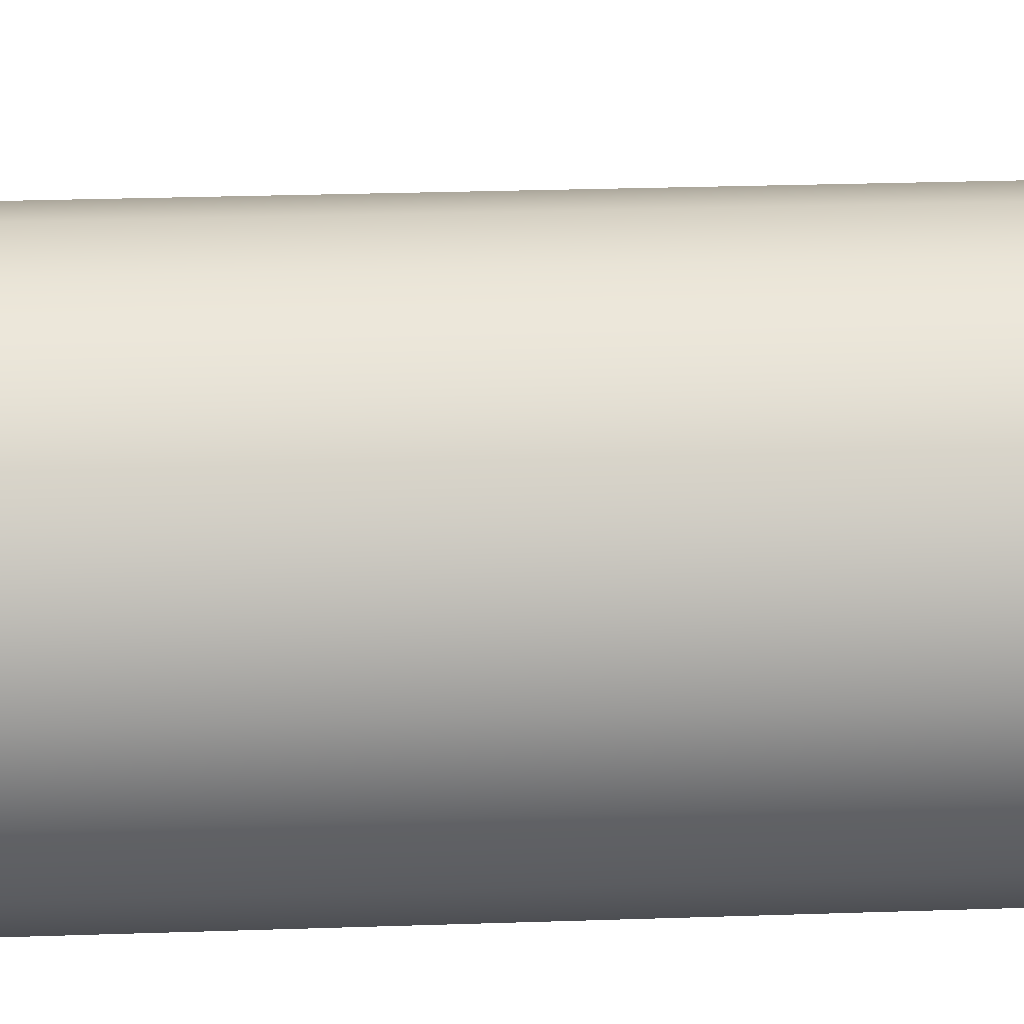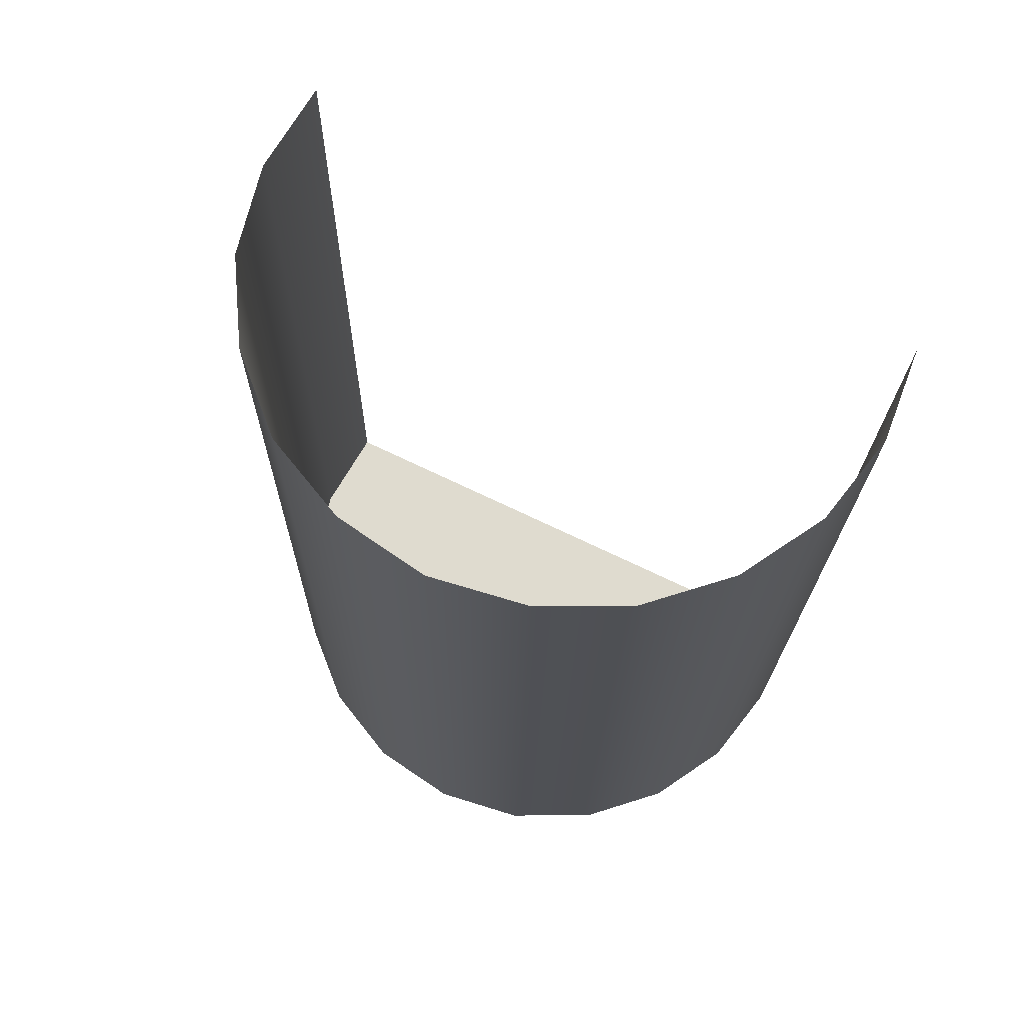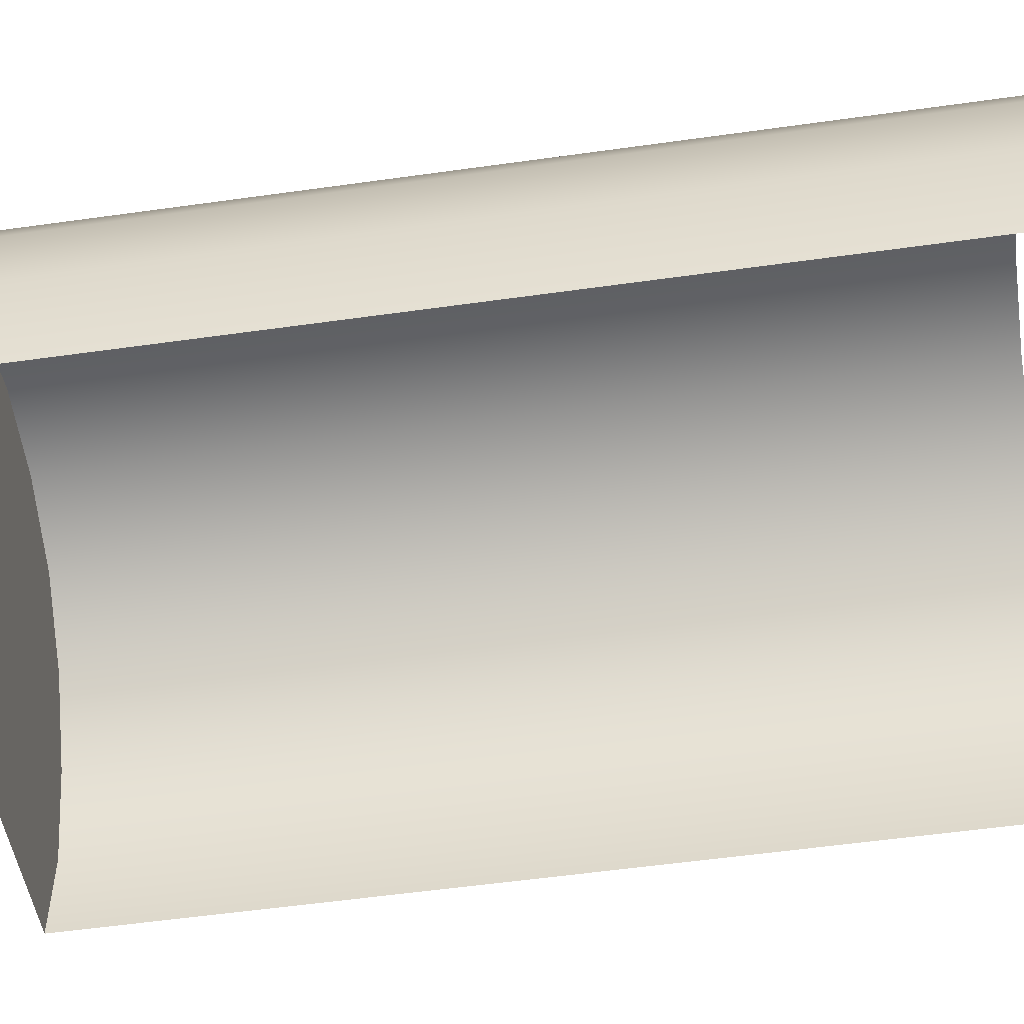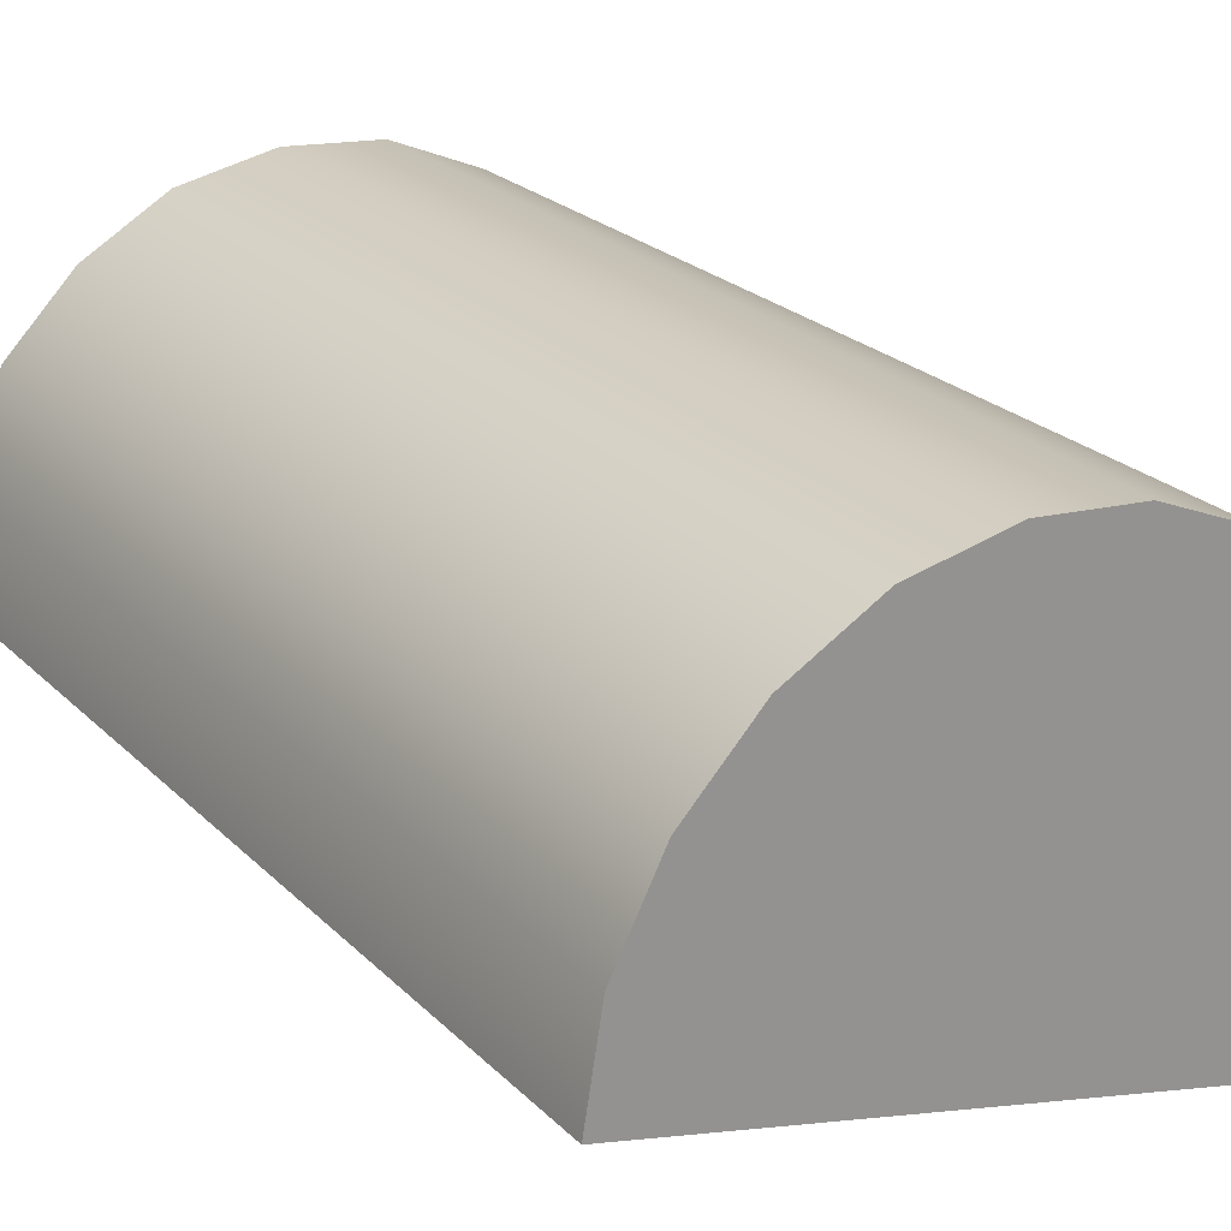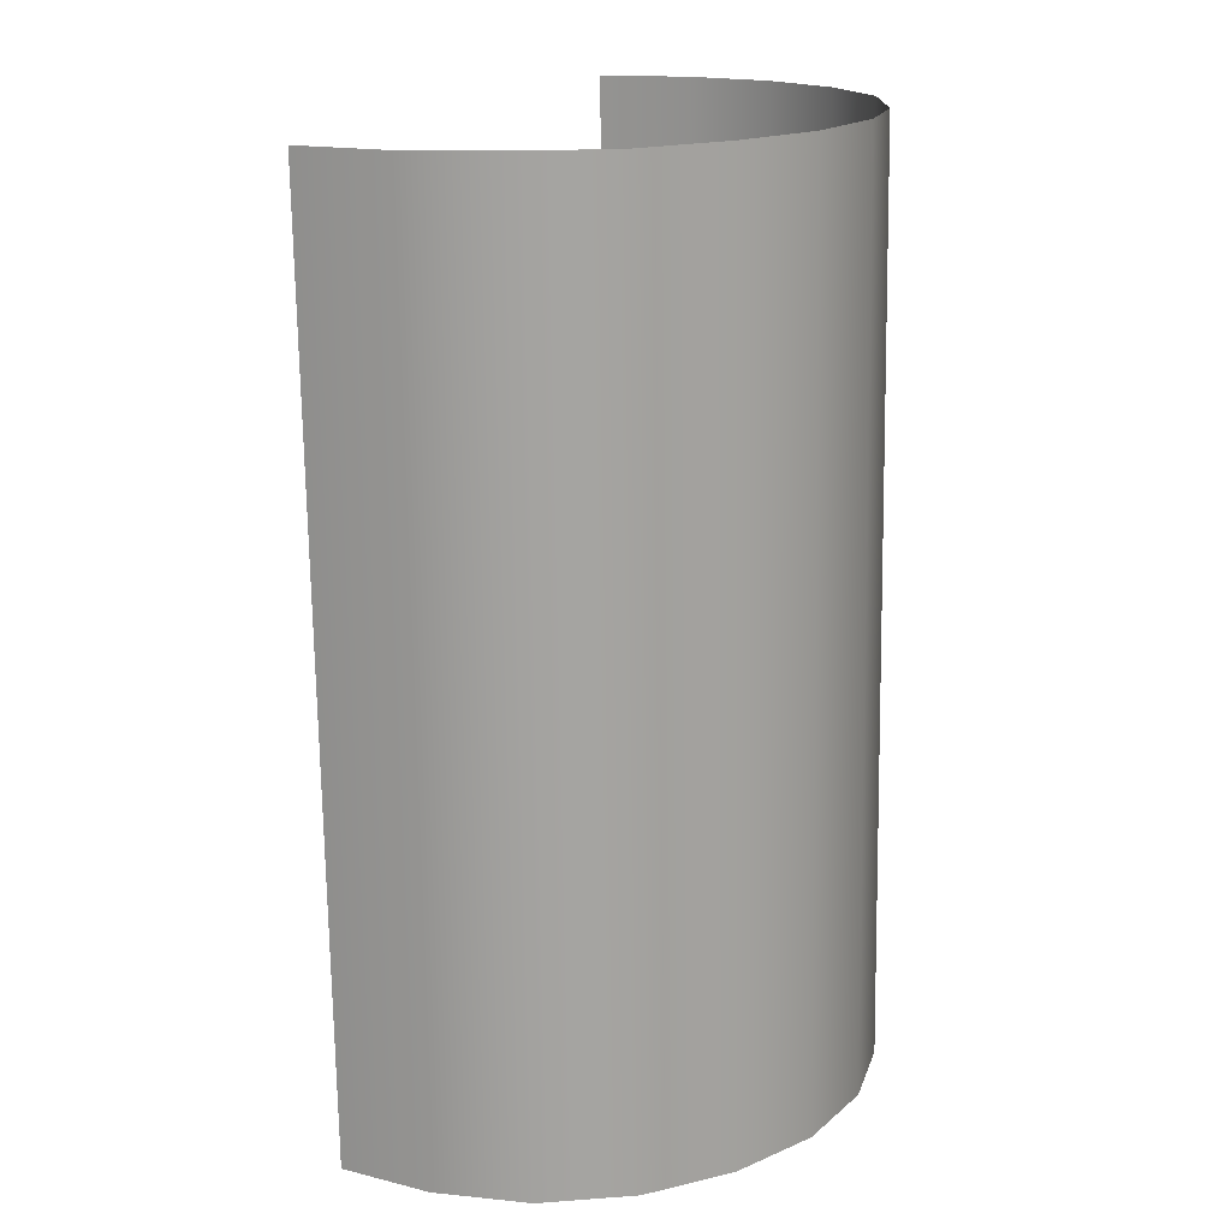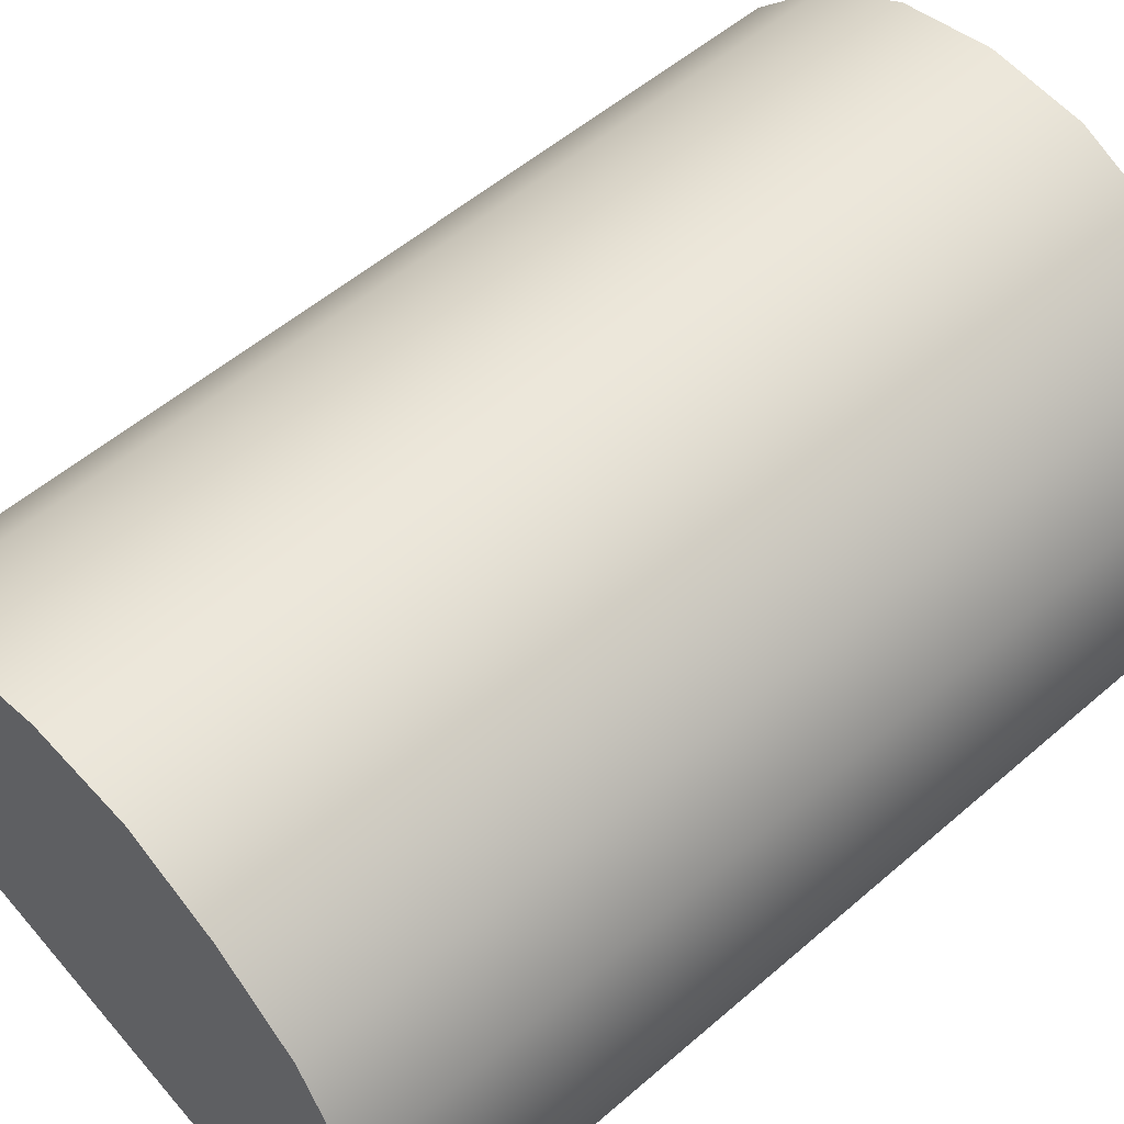
<metadata>
{"format":"obj","ext":"obj","renderer":"f3d","projection":"perspective","resolution":1024,"background":"white","views":[{"elev":62.2,"azim":-92.1,"up":"+Y"},{"elev":71.3,"azim":-139.7,"up":"+Z"},{"elev":-64.4,"azim":-81.8,"up":"+Y"},{"elev":24.8,"azim":147.5,"up":"+Y"},{"elev":17.9,"azim":128.2,"up":"+Z"},{"elev":54.7,"azim":-132.9,"up":"+Y"}]}
</metadata>
<code>
o Group9/mesh100/mesh100-geometry/material_1/component_32#mesh100-geometry
v 0.2222 -0.4256 0.8637
v 0.2222 -0.425 0.831
v 0.2204 -0.4284 0.8636
v 0.2222 -0.4256 0.8637
v 0.2248 -0.4234 0.8637
v 0.2222 -0.425 0.831
v 0.2204 -0.4278 0.8309
v 0.2204 -0.4284 0.8636
v 0.2222 -0.425 0.831
v 0.2248 -0.4228 0.831
v 0.2222 -0.425 0.831
v 0.2248 -0.4234 0.8637
v 0.2248 -0.4234 0.8637
v 0.2279 -0.422 0.8637
v 0.2248 -0.4228 0.831
v 0.2204 -0.4284 0.8636
v 0.2204 -0.4278 0.8309
v 0.2195 -0.4317 0.8635
v 0.2222 -0.425 0.831
v 0.2208 -0.4376 0.8307
v 0.2204 -0.4278 0.8309
v 0.2248 -0.4228 0.831
v 0.242 -0.4321 0.8309
v 0.2222 -0.425 0.831
v 0.2279 -0.4215 0.8311
v 0.2248 -0.4228 0.831
v 0.2279 -0.422 0.8637
v 0.2279 -0.422 0.8637
v 0.2312 -0.4217 0.8637
v 0.2279 -0.4215 0.8311
v 0.242 -0.4321 0.8309
v 0.2208 -0.4376 0.8307
v 0.2222 -0.425 0.831
v 0.2208 -0.4376 0.8307
v 0.2208 -0.4382 0.8634
v 0.2197 -0.4344 0.8308
v 0.2195 -0.4317 0.8635
v 0.2195 -0.4311 0.8309
v 0.2197 -0.435 0.8635
v 0.2195 -0.4311 0.8309
v 0.2195 -0.4317 0.8635
v 0.2204 -0.4278 0.8309
v 0.2208 -0.4376 0.8307
v 0.2197 -0.4344 0.8308
v 0.2204 -0.4278 0.8309
v 0.2279 -0.4215 0.8311
v 0.242 -0.4321 0.8309
v 0.2248 -0.4228 0.831
v 0.2312 -0.4211 0.8311
v 0.2279 -0.4215 0.8311
v 0.2312 -0.4217 0.8637
v 0.2312 -0.4217 0.8637
v 0.2345 -0.4223 0.8637
v 0.2312 -0.4211 0.8311
v 0.2197 -0.435 0.8635
v 0.2197 -0.4344 0.8308
v 0.2208 -0.4382 0.8634
v 0.2197 -0.4344 0.8308
v 0.2197 -0.435 0.8635
v 0.2195 -0.4311 0.8309
v 0.2195 -0.4311 0.8309
v 0.2204 -0.4278 0.8309
v 0.2197 -0.4344 0.8308
v 0.2312 -0.4211 0.8311
v 0.242 -0.4321 0.8309
v 0.2279 -0.4215 0.8311
v 0.2345 -0.4217 0.8311
v 0.2312 -0.4211 0.8311
v 0.2345 -0.4223 0.8637
v 0.2345 -0.4223 0.8637
v 0.2375 -0.424 0.8637
v 0.2345 -0.4217 0.8311
v 0.2345 -0.4217 0.8311
v 0.242 -0.4321 0.8309
v 0.2312 -0.4211 0.8311
v 0.2375 -0.4233 0.831
v 0.2345 -0.4217 0.8311
v 0.2375 -0.424 0.8637
v 0.2375 -0.424 0.8637
v 0.2399 -0.4263 0.8637
v 0.2375 -0.4233 0.831
v 0.242 -0.4327 0.8635
v 0.242 -0.4321 0.8309
v 0.2414 -0.4294 0.8636
v 0.2375 -0.4233 0.831
v 0.242 -0.4321 0.8309
v 0.2345 -0.4217 0.8311
v 0.2399 -0.4257 0.8309
v 0.2375 -0.4233 0.831
v 0.2399 -0.4263 0.8637
v 0.2414 -0.4294 0.8636
v 0.2414 -0.4288 0.8309
v 0.2399 -0.4263 0.8637
v 0.2414 -0.4288 0.8309
v 0.2414 -0.4294 0.8636
v 0.242 -0.4321 0.8309
v 0.2399 -0.4257 0.8309
v 0.242 -0.4321 0.8309
v 0.2375 -0.4233 0.831
v 0.2399 -0.4257 0.8309
v 0.2399 -0.4263 0.8637
v 0.2414 -0.4288 0.8309
v 0.2414 -0.4288 0.8309
v 0.242 -0.4321 0.8309
v 0.2399 -0.4257 0.8309
v 0.2204 -0.4284 0.8636
v 0.2222 -0.425 0.831
v 0.2222 -0.4256 0.8637
v 0.2222 -0.425 0.831
v 0.2248 -0.4234 0.8637
v 0.2222 -0.4256 0.8637
v 0.2222 -0.425 0.831
v 0.2204 -0.4284 0.8636
v 0.2204 -0.4278 0.8309
v 0.2248 -0.4234 0.8637
v 0.2222 -0.425 0.831
v 0.2248 -0.4228 0.831
v 0.2248 -0.4228 0.831
v 0.2279 -0.422 0.8637
v 0.2248 -0.4234 0.8637
v 0.2195 -0.4317 0.8635
v 0.2204 -0.4278 0.8309
v 0.2204 -0.4284 0.8636
v 0.2204 -0.4278 0.8309
v 0.2208 -0.4376 0.8307
v 0.2222 -0.425 0.831
v 0.2222 -0.425 0.831
v 0.242 -0.4321 0.8309
v 0.2248 -0.4228 0.831
v 0.2279 -0.422 0.8637
v 0.2248 -0.4228 0.831
v 0.2279 -0.4215 0.8311
v 0.2279 -0.4215 0.8311
v 0.2312 -0.4217 0.8637
v 0.2279 -0.422 0.8637
v 0.2222 -0.425 0.831
v 0.2208 -0.4376 0.8307
v 0.242 -0.4321 0.8309
v 0.2197 -0.4344 0.8308
v 0.2208 -0.4382 0.8634
v 0.2208 -0.4376 0.8307
v 0.2197 -0.435 0.8635
v 0.2195 -0.4311 0.8309
v 0.2195 -0.4317 0.8635
v 0.2204 -0.4278 0.8309
v 0.2195 -0.4317 0.8635
v 0.2195 -0.4311 0.8309
v 0.2204 -0.4278 0.8309
v 0.2197 -0.4344 0.8308
v 0.2208 -0.4376 0.8307
v 0.2248 -0.4228 0.831
v 0.242 -0.4321 0.8309
v 0.2279 -0.4215 0.8311
v 0.2312 -0.4217 0.8637
v 0.2279 -0.4215 0.8311
v 0.2312 -0.4211 0.8311
v 0.2312 -0.4211 0.8311
v 0.2345 -0.4223 0.8637
v 0.2312 -0.4217 0.8637
v 0.2208 -0.4382 0.8634
v 0.2197 -0.4344 0.8308
v 0.2197 -0.435 0.8635
v 0.2195 -0.4311 0.8309
v 0.2197 -0.435 0.8635
v 0.2197 -0.4344 0.8308
v 0.2197 -0.4344 0.8308
v 0.2204 -0.4278 0.8309
v 0.2195 -0.4311 0.8309
v 0.2279 -0.4215 0.8311
v 0.242 -0.4321 0.8309
v 0.2312 -0.4211 0.8311
v 0.2345 -0.4223 0.8637
v 0.2312 -0.4211 0.8311
v 0.2345 -0.4217 0.8311
v 0.2345 -0.4217 0.8311
v 0.2375 -0.424 0.8637
v 0.2345 -0.4223 0.8637
v 0.2312 -0.4211 0.8311
v 0.242 -0.4321 0.8309
v 0.2345 -0.4217 0.8311
v 0.2375 -0.424 0.8637
v 0.2345 -0.4217 0.8311
v 0.2375 -0.4233 0.831
v 0.2375 -0.4233 0.831
v 0.2399 -0.4263 0.8637
v 0.2375 -0.424 0.8637
v 0.2414 -0.4294 0.8636
v 0.242 -0.4321 0.8309
v 0.242 -0.4327 0.8635
v 0.2345 -0.4217 0.8311
v 0.242 -0.4321 0.8309
v 0.2375 -0.4233 0.831
v 0.2399 -0.4263 0.8637
v 0.2375 -0.4233 0.831
v 0.2399 -0.4257 0.8309
v 0.2399 -0.4263 0.8637
v 0.2414 -0.4288 0.8309
v 0.2414 -0.4294 0.8636
v 0.242 -0.4321 0.8309
v 0.2414 -0.4294 0.8636
v 0.2414 -0.4288 0.8309
v 0.2375 -0.4233 0.831
v 0.242 -0.4321 0.8309
v 0.2399 -0.4257 0.8309
v 0.2414 -0.4288 0.8309
v 0.2399 -0.4263 0.8637
v 0.2399 -0.4257 0.8309
v 0.2399 -0.4257 0.8309
v 0.242 -0.4321 0.8309
v 0.2414 -0.4288 0.8309
f 1 2 3
f 4 5 6
f 7 8 9
f 10 11 12
f 13 14 15
f 16 17 18
f 19 20 21
f 22 23 24
f 25 26 27
f 28 29 30
f 31 32 33
f 34 35 36
f 37 38 39
f 40 41 42
f 43 44 45
f 46 47 48
f 49 50 51
f 52 53 54
f 55 56 57
f 58 59 60
f 61 62 63
f 64 65 66
f 67 68 69
f 70 71 72
f 73 74 75
f 76 77 78
f 79 80 81
f 82 83 84
f 85 86 87
f 88 89 90
f 91 92 93
f 94 95 96
f 97 98 99
f 100 101 102
f 103 104 105
f 106 107 108
f 109 110 111
f 112 113 114
f 115 116 117
f 118 119 120
f 121 122 123
f 124 125 126
f 127 128 129
f 130 131 132
f 133 134 135
f 136 137 138
f 139 140 141
f 142 143 144
f 145 146 147
f 148 149 150
f 151 152 153
f 154 155 156
f 157 158 159
f 160 161 162
f 163 164 165
f 166 167 168
f 169 170 171
f 172 173 174
f 175 176 177
f 178 179 180
f 181 182 183
f 184 185 186
f 187 188 189
f 190 191 192
f 193 194 195
f 196 197 198
f 199 200 201
f 202 203 204
f 205 206 207
f 208 209 210

</code>
